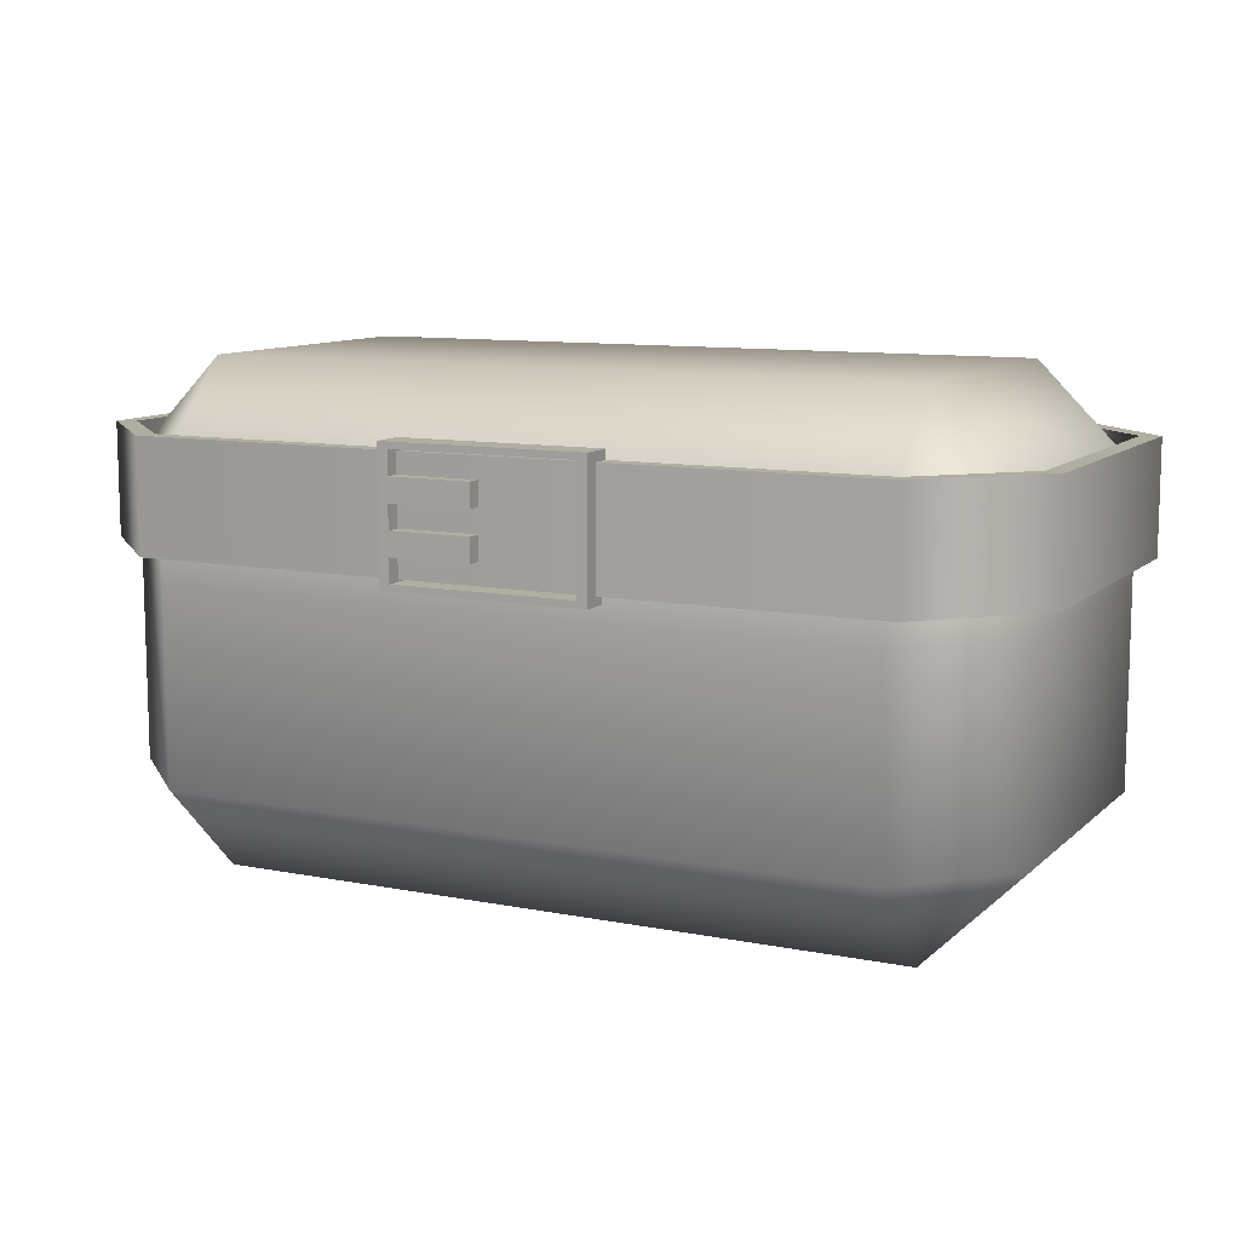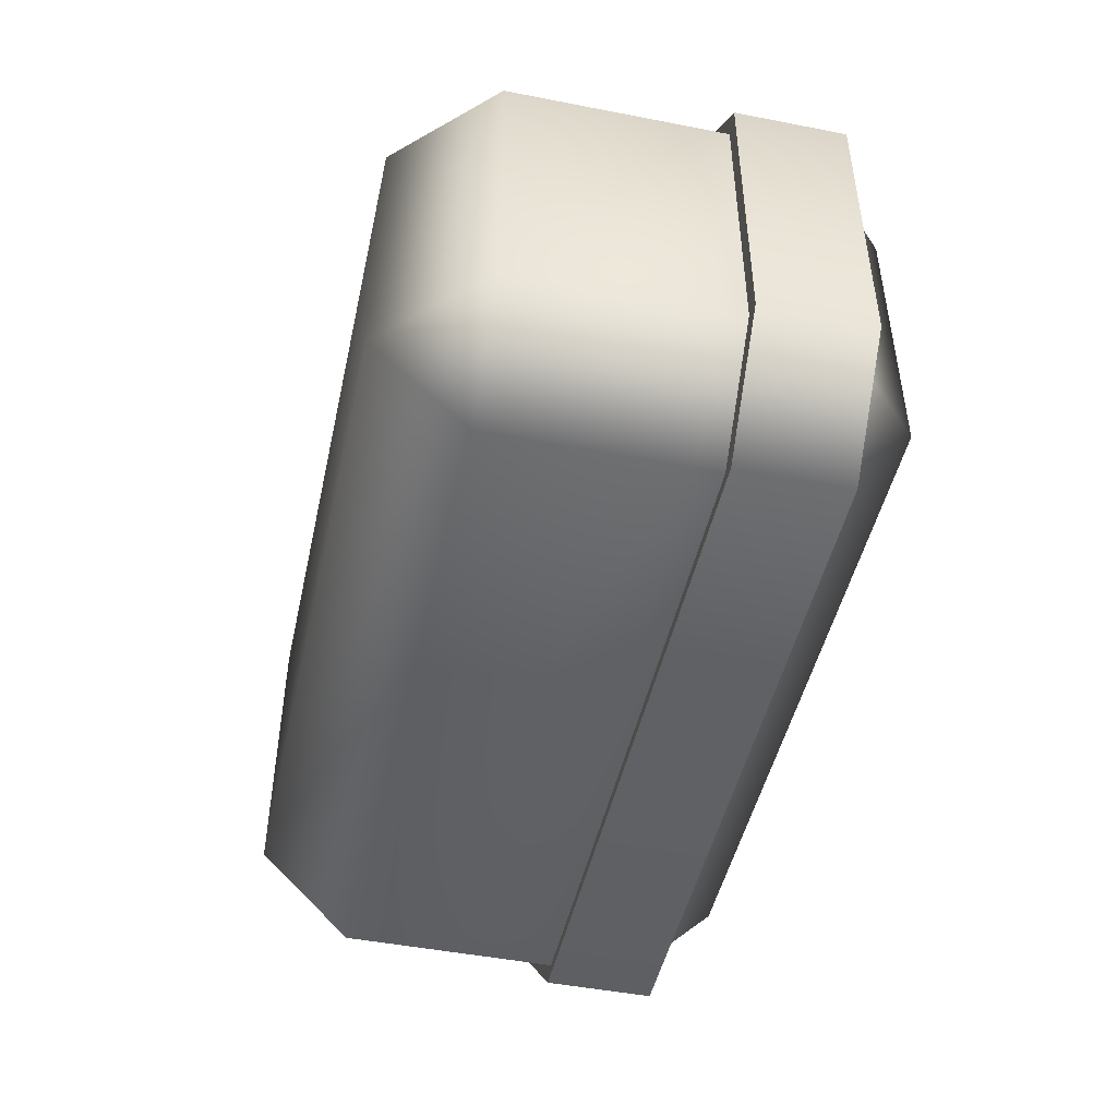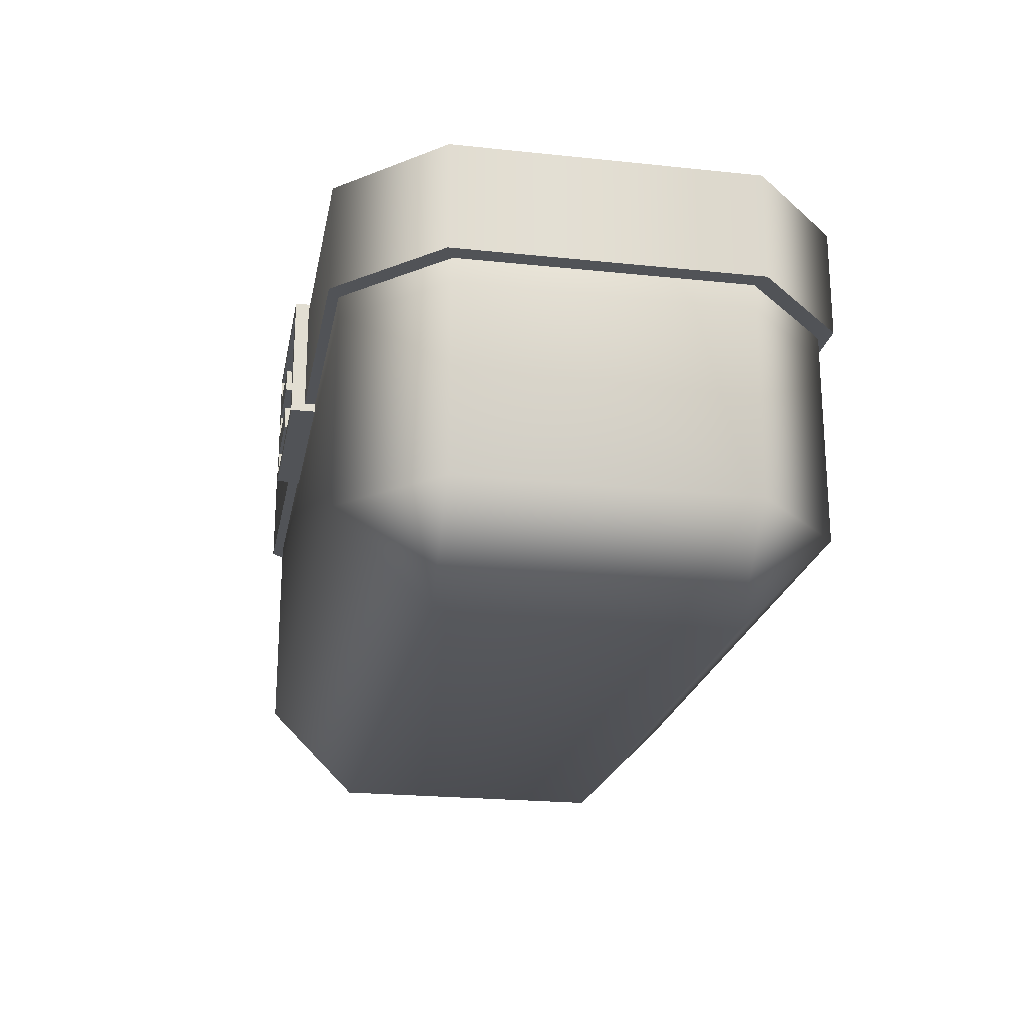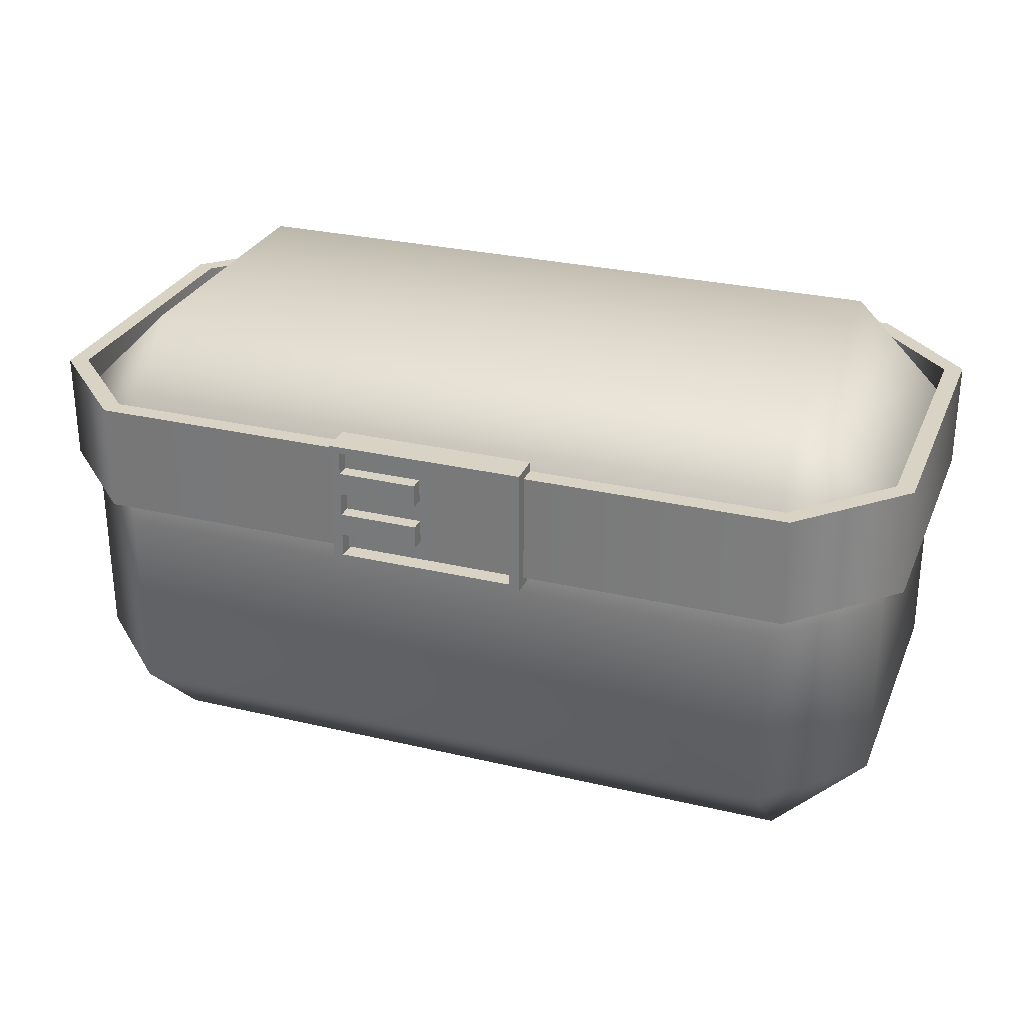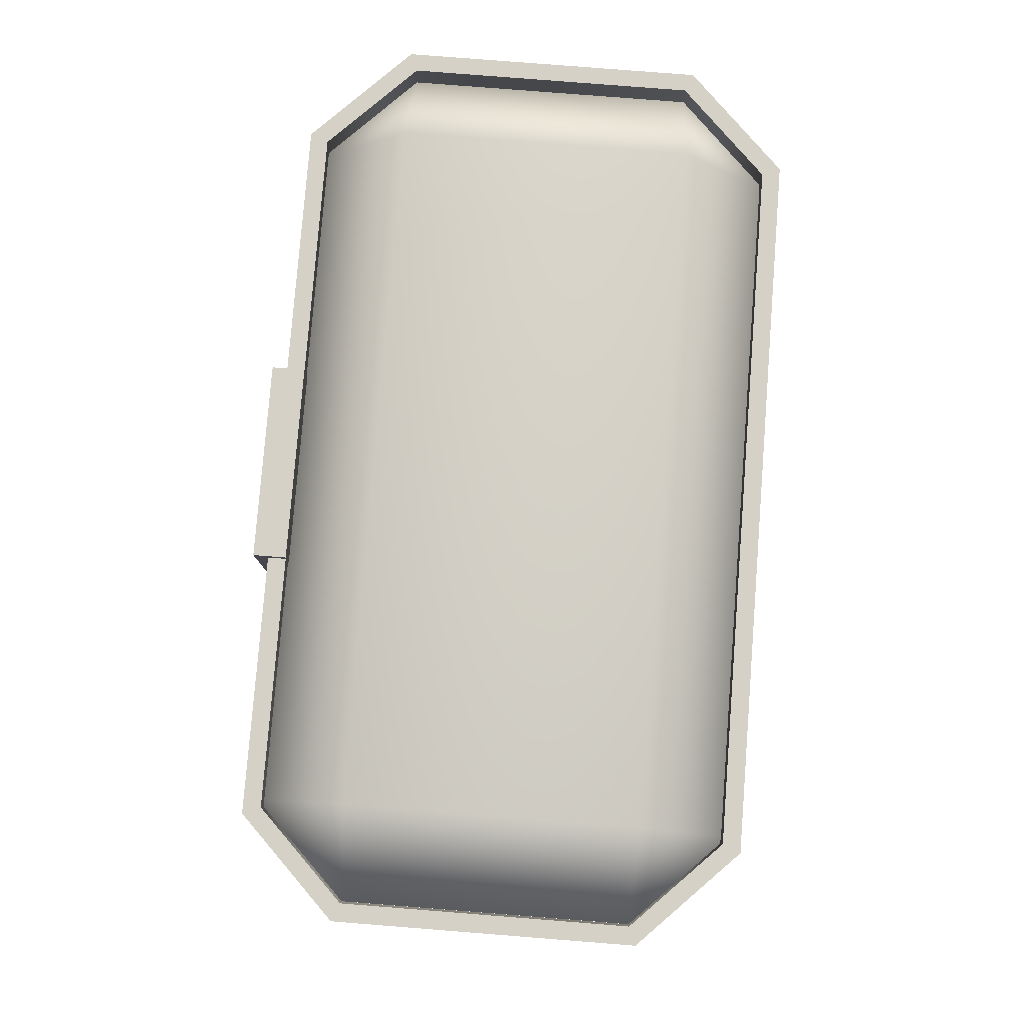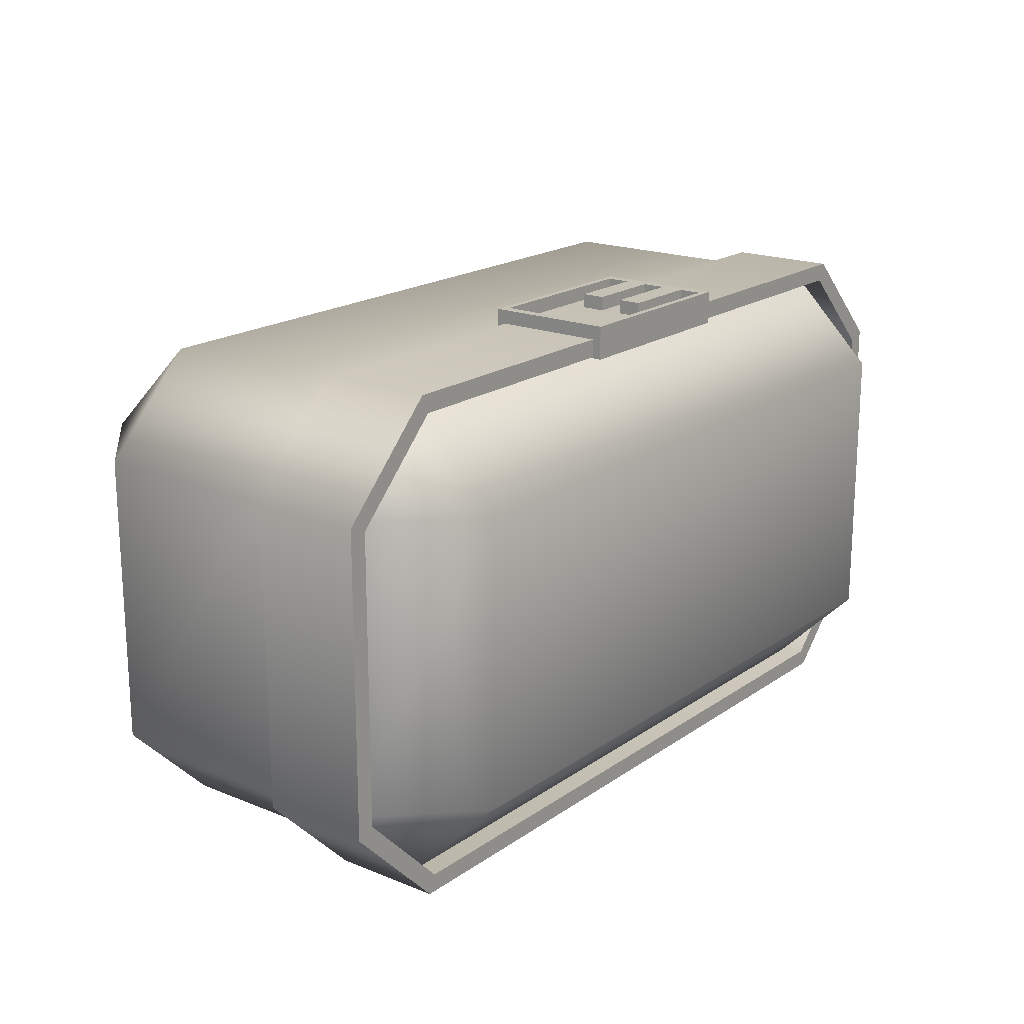
<metadata>
{"format":"obj","ext":"obj","renderer":"f3d","projection":"perspective","resolution":1024,"background":"white","views":[{"elev":10.4,"azim":26.5,"up":"+Y"},{"elev":-47.6,"azim":77.6,"up":"+Z"},{"elev":-22.0,"azim":79.5,"up":"+Y"},{"elev":28.3,"azim":19.7,"up":"+Y"},{"elev":79.7,"azim":94.5,"up":"+Y"},{"elev":18.8,"azim":127.7,"up":"+Z"}]}
</metadata>
<code>
g Hips.012
v -0.2622 0.03333 -0.1567
v -0.2057 -0.02956 -0.2133
v -0.2057 0.03333 -0.2133
v -0.2622 -0.02956 -0.1567
v -0.2057 -0.1445 -0.2133
v -0.2622 0.03333 0.01717
v -0.2622 -0.1445 -0.1567
v -0.2622 -0.02956 0.01717
v -0.2622 -0.1445 0.01717
v -0.2057 0.03333 0.07368
v -0.2057 -0.02956 0.07368
v -0.2057 -0.1445 0.07368
v 0.2065 -0.1445 0.07368
v 0.2065 -0.02956 0.07368
v 0.2065 0.03333 0.07368
v 0.263 0.03333 0.01717
v 0.263 -0.02956 0.01717
v 0.263 -0.1445 0.01717
v 0.263 -0.1445 -0.1567
v 0.263 -0.02956 -0.1567
v 0.263 0.03333 -0.1567
v 0.2065 0.03333 -0.2133
v 0.2065 -0.02956 -0.2133
v 0.2065 -0.1445 -0.2133
v -0.2057 -0.1445 -0.2133
v -0.2057 -0.02956 -0.2133
v -0.2057 0.03333 -0.2133
v -0.2057 -0.201 0.01717
v -0.2622 -0.1445 -0.1567
v -0.2622 -0.1445 0.01717
v -0.2057 -0.1445 0.07368
v -0.2057 -0.201 -0.1567
v -0.2057 -0.1445 -0.2133
v 0.2065 -0.1445 -0.2133
v 0.2065 -0.201 0.01717
v 0.2065 -0.1445 0.07368
v 0.263 -0.1445 0.01717
v 0.2065 -0.201 -0.1567
v 0.263 -0.1445 -0.1567
v -0.2057 0.03333 -0.2133
v 0.2065 0.03333 -0.2133
v 0.2065 0.08985 -0.1567
v 0.263 0.03333 -0.1567
v -0.2057 0.08985 -0.1567
v -0.2622 0.03333 -0.1567
v -0.2622 0.03333 0.01717
v 0.2065 0.08985 0.01717
v 0.263 0.03333 0.01717
v 0.2065 0.03333 0.07368
v -0.2057 0.08985 0.01717
v -0.2057 0.03333 0.07368
v -0.2741 0.0506 -0.1607
v -0.215 -0.01513 -0.2197
v -0.215 0.0506 -0.2197
v -0.2741 -0.01513 -0.1607
v -0.2741 0.0506 0.02109
v -0.2741 -0.01513 0.02109
v -0.215 0.0506 0.08016
v -0.215 -0.01513 0.08016
v 0.2158 -0.01513 0.08016
v 0.2158 0.0506 0.08016
v 0.2749 0.0506 0.02109
v 0.2749 -0.01513 0.02109
v 0.2749 -0.01513 -0.1607
v 0.2749 0.0506 -0.1607
v 0.2158 0.0506 -0.2197
v 0.2158 -0.01513 -0.2197
v -0.215 -0.01513 -0.2197
v -0.215 0.0506 -0.2197
v -0.2632 0.0506 -0.1562
v -0.2105 0.0506 -0.2089
v -0.2105 -0.01513 -0.2089
v -0.2632 -0.01513 -0.1562
v -0.2632 0.0506 0.01659
v -0.2632 -0.01513 0.01659
v -0.2105 0.0506 0.0693
v -0.2105 -0.01513 0.0693
v 0.2113 -0.01513 0.0693
v 0.2113 0.0506 0.0693
v 0.264 0.0506 0.01659
v 0.264 -0.01513 0.01659
v 0.264 -0.01513 -0.1562
v 0.264 0.0506 -0.1562
v 0.2113 0.0506 -0.2089
v 0.2113 -0.01513 -0.2089
v -0.2105 -0.01513 -0.2089
v -0.2105 0.0506 -0.2089
v 0.2158 0.0506 -0.2197
v -0.2105 0.0506 -0.2089
v -0.215 0.0506 -0.2197
v 0.2113 0.0506 -0.2089
v 0.2749 0.0506 -0.1607
v 0.264 0.0506 -0.1562
v 0.2749 0.0506 0.02109
v 0.264 0.0506 0.01659
v 0.2158 0.0506 0.08016
v 0.2113 0.0506 0.0693
v -0.215 0.0506 0.08016
v -0.2105 0.0506 0.0693
v -0.2741 0.0506 0.02109
v -0.2632 0.0506 0.01659
v -0.2741 0.0506 -0.1607
v -0.2632 0.0506 -0.1562
v -0.215 0.0506 -0.2197
v -0.2105 0.0506 -0.2089
v -0.2741 -0.01513 -0.1607
v -0.2105 -0.01513 -0.2089
v -0.215 -0.01513 -0.2197
v -0.2632 -0.01513 -0.1562
v -0.2741 -0.01513 0.02109
v -0.2632 -0.01513 0.01659
v -0.215 -0.01513 0.08016
v -0.2105 -0.01513 0.0693
v 0.2158 -0.01513 0.08016
v 0.2113 -0.01513 0.0693
v 0.2749 -0.01513 0.02109
v 0.264 -0.01513 0.01659
v 0.2749 -0.01513 -0.1607
v 0.264 -0.01513 -0.1562
v 0.2158 -0.01513 -0.2197
v 0.2113 -0.01513 -0.2089
v -0.215 -0.01513 -0.2197
v -0.2105 -0.01513 -0.2089
v -0.05896 0.04082 0.08861
v -0.05896 0.05609 0.06871
v -0.05896 0.05609 0.08861
v -0.05896 0.04082 0.06871
v -0.05896 0.02555 0.08861
v -0.05896 0.02555 0.06871
v -0.05896 0.01028 0.08861
v -0.05896 0.01028 0.06871
v -0.05896 -0.004988 0.08861
v -0.05896 -0.004988 0.06871
v -0.05896 -0.02026 0.08861
v -0.05896 -0.02026 0.06871
v -0.05896 0.04082 0.06871
v 0.05975 0.05609 0.06871
v -0.05896 0.05609 0.06871
v 0.05975 0.04082 0.06871
v -0.05896 0.02555 0.06871
v 0.05975 0.02555 0.06871
v -0.05896 0.01028 0.06871
v 0.05975 0.01028 0.06871
v -0.05896 -0.004988 0.06871
v 0.05975 -0.004988 0.06871
v -0.05896 -0.02026 0.06871
v 0.05975 -0.02026 0.06871
v 0.05975 0.04082 0.06871
v 0.05975 0.05609 0.08861
v 0.05975 0.05609 0.06871
v 0.05975 0.04082 0.08861
v 0.05975 0.02555 0.06871
v 0.05975 0.02555 0.08861
v 0.05975 0.01028 0.06871
v 0.05975 0.01028 0.08861
v 0.05975 -0.004988 0.06871
v 0.05975 -0.004988 0.08861
v 0.05975 -0.02026 0.06871
v 0.05975 -0.02026 0.08861
v 0.05975 0.05609 0.08861
v -0.05293 0.05221 0.08861
v -0.05896 0.05609 0.08861
v 0.05373 0.05221 0.08861
v 0.05975 0.04082 0.08861
v 0.05373 0.0385 0.08861
v 0.05975 0.02555 0.08861
v 0.05373 0.02478 0.08861
v 0.05975 0.01028 0.08861
v 0.05373 0.01106 0.08861
v 0.05975 -0.004988 0.08861
v 0.05373 -0.002661 0.08861
v 0.05975 -0.02026 0.08861
v 0.05373 -0.01638 0.08861
v -0.05896 -0.02026 0.08861
v -0.05293 -0.01638 0.08861
v -0.05896 -0.02026 0.06871
v -0.05896 -0.02026 0.08861
v 0.05975 -0.02026 0.08861
v 0.05975 -0.02026 0.06871
v 0.05975 0.05609 0.06871
v 0.05975 0.05609 0.08861
v -0.05896 0.05609 0.08861
v -0.05896 0.05609 0.06871
v 0.05373 0.0385 0.08861
v 0.05373 0.05221 0.07254
v 0.05373 0.05221 0.08861
v 0.05373 0.0385 0.07254
v 0.05373 0.02478 0.08861
v 0.05373 0.02478 0.07254
v 0.05373 0.01106 0.08861
v 0.05373 0.01106 0.07254
v 0.05373 -0.002661 0.08861
v 0.05373 -0.002661 0.07254
v 0.05373 -0.01638 0.08861
v 0.05373 -0.01638 0.07254
v -0.05896 -0.004988 0.08861
v -0.05293 -0.01638 0.08861
v -0.05896 -0.02026 0.08861
v -0.05293 -0.002661 0.08861
v -0.05896 0.01028 0.08861
v -0.05293 0.01106 0.08861
v -0.005561 -0.002661 0.08861
v -0.005561 0.01106 0.08861
v -0.05896 0.02555 0.08861
v -0.05293 0.02478 0.08861
v -0.05896 0.04082 0.08861
v -0.05293 0.0385 0.08861
v -0.05896 0.05609 0.08861
v -0.05293 0.05221 0.08861
v -0.005561 0.02478 0.08861
v -0.005561 0.0385 0.08861
v 0.05373 0.0385 0.07254
v -0.05293 0.05221 0.07254
v 0.05373 0.05221 0.07254
v -0.05293 0.0385 0.07254
v 0.05373 0.02478 0.07254
v -0.05293 0.02478 0.07254
v 0.05373 0.01106 0.07254
v -0.05293 0.01106 0.07254
v 0.05373 -0.002661 0.07254
v -0.05293 -0.002661 0.07254
v 0.05373 -0.01638 0.07254
v -0.05293 -0.01638 0.07254
v -0.05293 -0.01638 0.08861
v -0.05293 -0.01638 0.07254
v 0.05373 -0.01638 0.07254
v 0.05373 -0.01638 0.08861
v -0.05293 -0.002661 0.08861
v -0.05293 -0.002661 0.07254
v -0.05293 -0.01638 0.07254
v -0.05293 -0.01638 0.08861
v 0.05373 0.05221 0.08861
v 0.05373 0.05221 0.07254
v -0.05293 0.05221 0.07254
v -0.05293 0.05221 0.08861
v -0.05293 0.05221 0.08861
v -0.05293 0.05221 0.07254
v -0.05293 0.0385 0.07254
v -0.05293 0.0385 0.08861
v -0.05293 -0.002661 0.07254
v -0.005561 -0.002661 0.07254
v -0.005561 0.01106 0.07254
v -0.05293 0.01106 0.07254
v -0.05293 0.02478 0.08861
v -0.05293 0.02478 0.07254
v -0.05293 0.01106 0.07254
v -0.05293 0.01106 0.08861
v -0.05293 0.02478 0.07254
v -0.005561 0.02478 0.07254
v -0.005561 0.0385 0.07254
v -0.05293 0.0385 0.07254
v -0.005561 0.0385 0.08861
v -0.005561 0.0385 0.07254
v -0.005561 0.02478 0.07254
v -0.005561 0.02478 0.08861
v -0.005561 0.01106 0.08861
v -0.005561 0.01106 0.07254
v -0.005561 -0.002661 0.07254
v -0.005561 -0.002661 0.08861
v -0.05293 0.01106 0.07254
v -0.005561 0.01106 0.07254
v -0.005561 0.01106 0.08861
v -0.05293 0.01106 0.08861
v -0.05293 0.0385 0.07254
v -0.005561 0.0385 0.07254
v -0.005561 0.0385 0.08861
v -0.05293 0.0385 0.08861
v -0.05293 -0.002661 0.08861
v -0.005561 -0.002661 0.08861
v -0.005561 -0.002661 0.07254
v -0.05293 -0.002661 0.07254
v -0.05293 0.02478 0.08861
v -0.005561 0.02478 0.08861
v -0.005561 0.02478 0.07254
v -0.05293 0.02478 0.07254
g Hips.012_0
f 3 2 1
f 2 4 1
f 2 5 4
f 1 4 6
f 5 7 4
f 4 8 6
f 4 7 8
f 7 9 8
f 10 6 8
f 11 8 9
f 11 10 8
f 12 11 9
f 11 12 13
f 10 11 14
f 14 11 13
f 15 10 14
f 16 15 14
f 17 14 13
f 17 16 14
f 18 17 13
f 17 18 19
f 16 17 20
f 20 17 19
f 21 16 20
f 21 20 22
f 20 19 23
f 20 23 22
f 19 24 23
f 24 25 23
f 25 26 23
f 23 26 22
f 26 27 22
f 30 29 28
f 28 31 30
f 29 32 28
f 29 33 32
f 33 34 32
f 28 35 31
f 35 28 32
f 35 36 31
f 37 36 35
f 34 38 32
f 38 35 32
f 35 38 37
f 38 34 39
f 38 39 37
f 42 41 40
f 41 42 43
f 44 42 40
f 45 44 40
f 44 45 46
f 43 42 47
f 42 44 47
f 48 43 47
f 47 49 48
f 50 44 46
f 44 50 47
f 49 47 50
f 46 51 50
f 51 49 50
g Hips.012_1
f 54 53 52
f 53 55 52
f 52 55 56
f 55 57 56
f 58 56 57
f 59 58 57
f 58 59 60
f 61 58 60
f 62 61 60
f 63 62 60
f 62 63 64
f 65 62 64
f 65 64 66
f 64 67 66
f 67 68 66
f 68 69 66
f 72 71 70
f 73 72 70
f 73 70 74
f 75 73 74
f 74 76 75
f 76 77 75
f 77 76 78
f 76 79 78
f 79 80 78
f 80 81 78
f 81 80 82
f 80 83 82
f 82 83 84
f 85 82 84
f 86 85 84
f 87 86 84
f 90 89 88
f 89 91 88
f 88 91 92
f 91 93 92
f 92 93 94
f 93 95 94
f 94 95 96
f 95 97 96
f 96 97 98
f 97 99 98
f 98 99 100
f 99 101 100
f 100 101 102
f 101 103 102
f 102 103 104
f 103 105 104
f 108 107 106
f 107 109 106
f 106 109 110
f 109 111 110
f 110 111 112
f 111 113 112
f 112 113 114
f 113 115 114
f 114 115 116
f 115 117 116
f 116 117 118
f 117 119 118
f 118 119 120
f 119 121 120
f 120 121 122
f 121 123 122
g Hips.012_2
f 126 125 124
f 125 127 124
f 124 127 128
f 127 129 128
f 128 129 130
f 129 131 130
f 130 131 132
f 131 133 132
f 132 133 134
f 133 135 134
f 138 137 136
f 137 139 136
f 136 139 140
f 139 141 140
f 140 141 142
f 141 143 142
f 142 143 144
f 143 145 144
f 144 145 146
f 145 147 146
f 150 149 148
f 149 151 148
f 148 151 152
f 151 153 152
f 152 153 154
f 153 155 154
f 154 155 156
f 155 157 156
f 156 157 158
f 157 159 158
f 162 161 160
f 161 163 160
f 160 163 164
f 163 165 164
f 164 165 166
f 165 167 166
f 166 167 168
f 167 169 168
f 168 169 170
f 169 171 170
f 170 171 172
f 171 173 172
f 172 173 174
f 173 175 174
f 178 177 176
f 179 178 176
f 182 181 180
f 183 182 180
f 186 185 184
f 185 187 184
f 184 187 188
f 187 189 188
f 188 189 190
f 189 191 190
f 190 191 192
f 191 193 192
f 192 193 194
f 193 195 194
f 198 197 196
f 197 199 196
f 196 199 200
f 199 201 200
f 199 202 201
f 202 203 201
f 200 201 204
f 201 205 204
f 204 205 206
f 205 207 206
f 206 207 208
f 207 209 208
f 205 210 207
f 210 211 207
f 214 213 212
f 213 215 212
f 212 215 216
f 215 217 216
f 216 217 218
f 217 219 218
f 218 219 220
f 219 221 220
f 220 221 222
f 221 223 222
f 226 225 224
f 227 226 224
f 230 229 228
f 231 230 228
f 234 233 232
f 235 234 232
f 238 237 236
f 239 238 236
f 242 241 240
f 243 242 240
f 246 245 244
f 247 246 244
f 250 249 248
f 251 250 248
f 254 253 252
f 255 254 252
f 258 257 256
f 259 258 256
f 262 261 260
f 263 262 260
f 266 265 264
f 267 266 264
f 270 269 268
f 271 270 268
f 274 273 272
f 275 274 272

</code>
